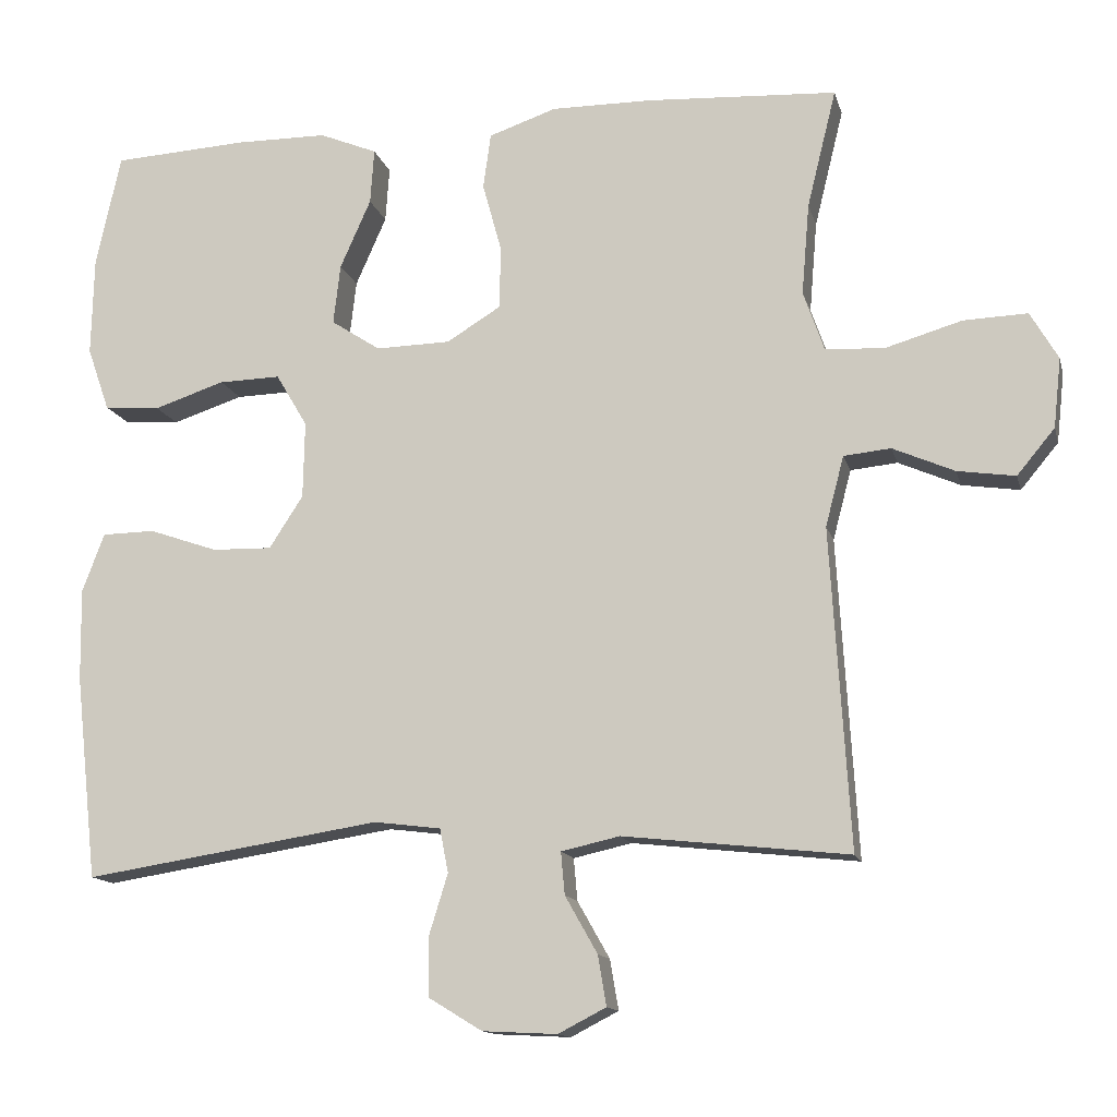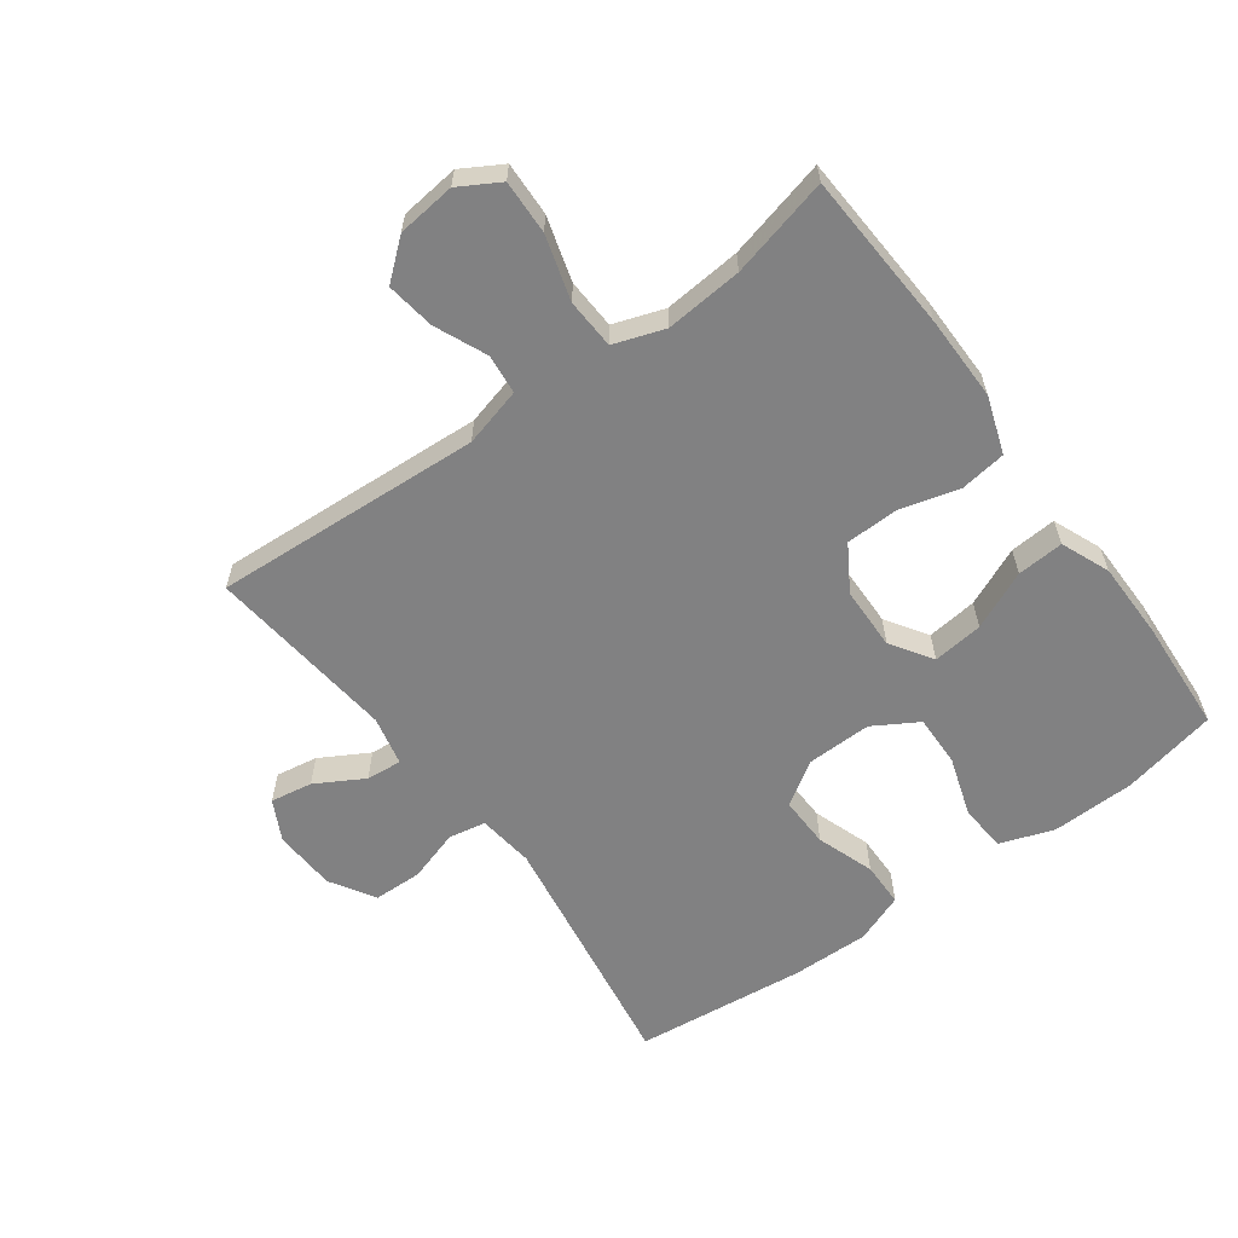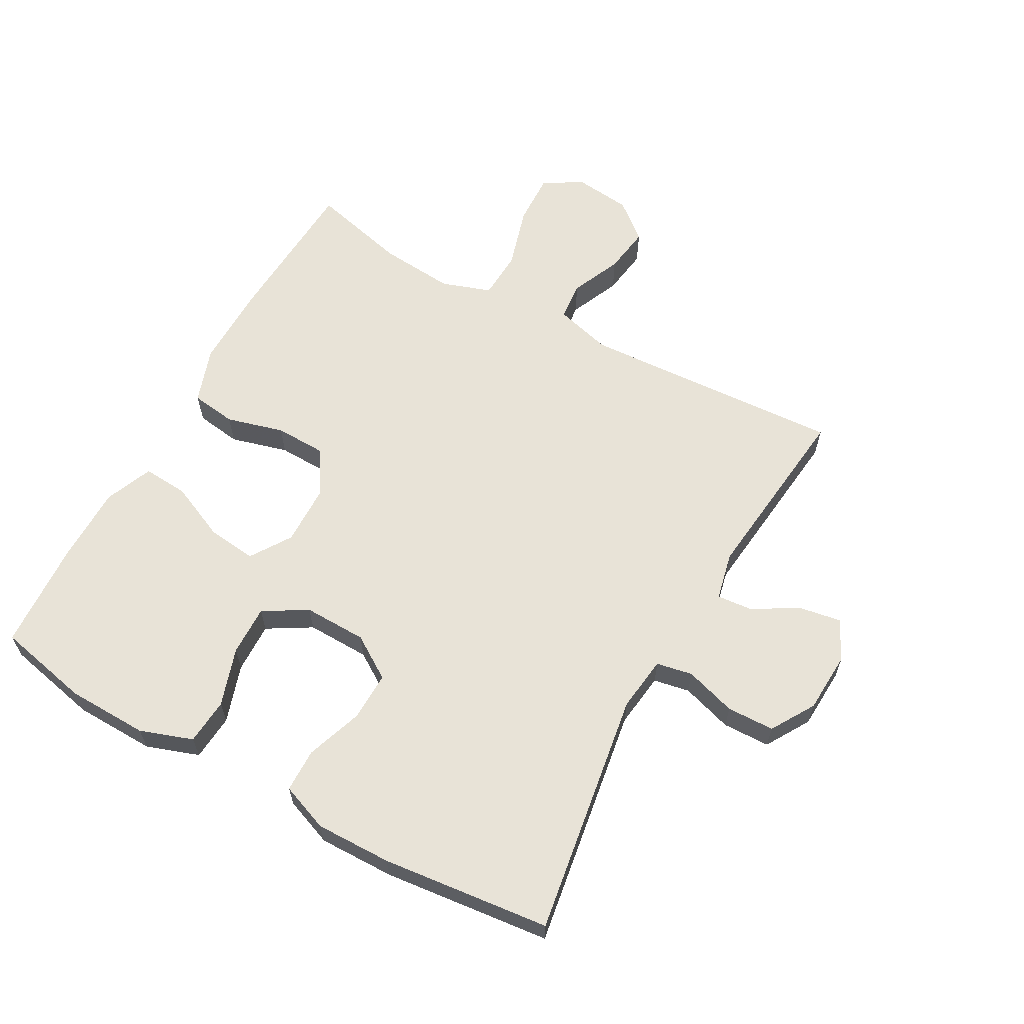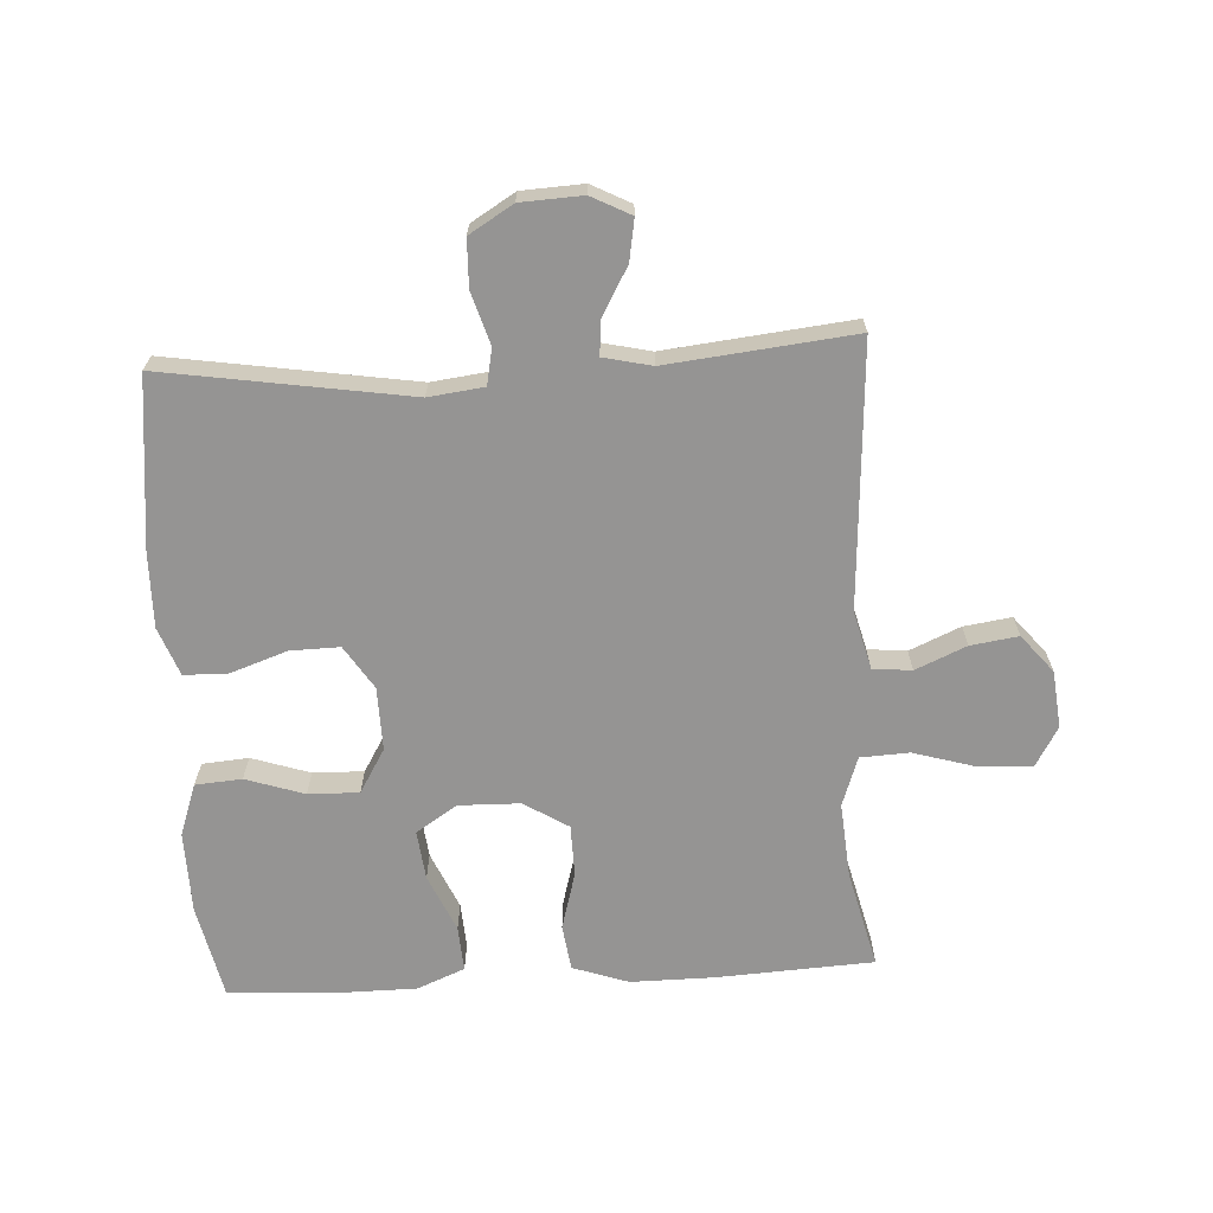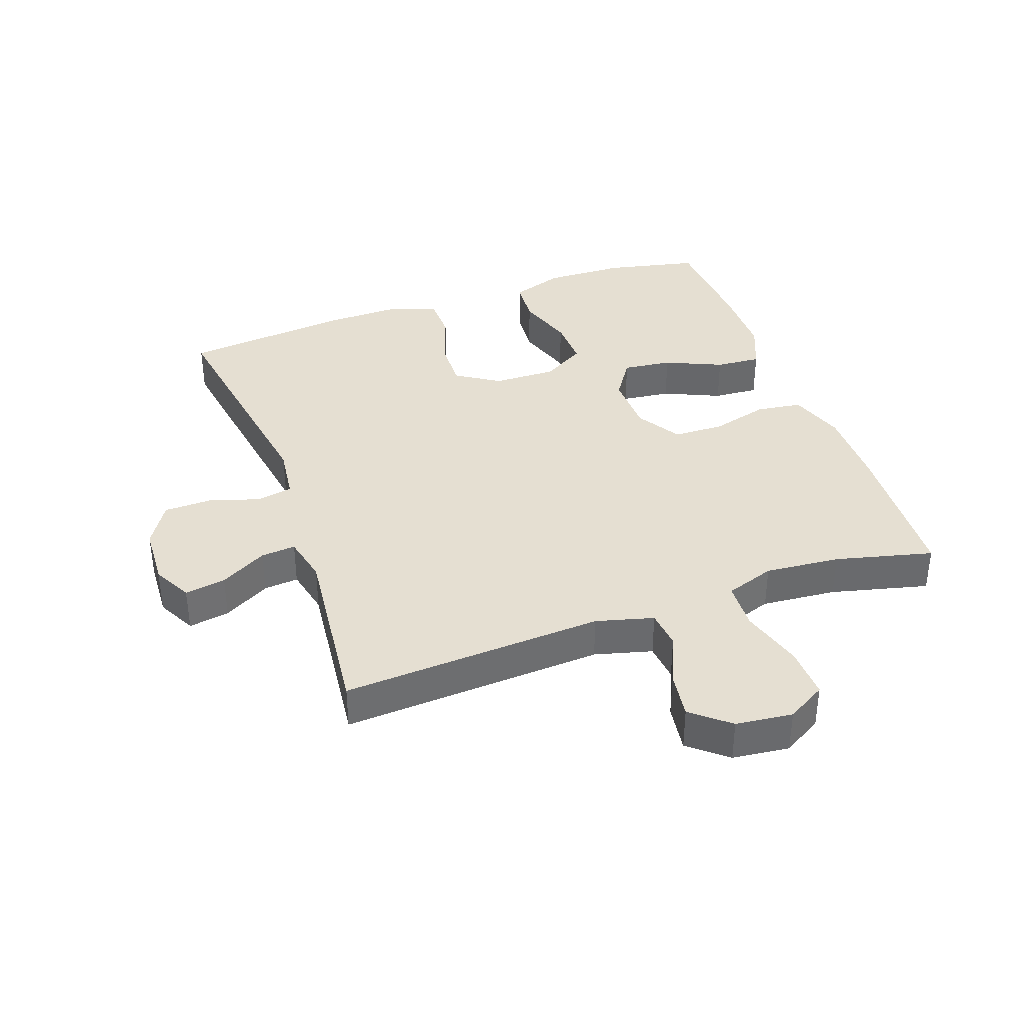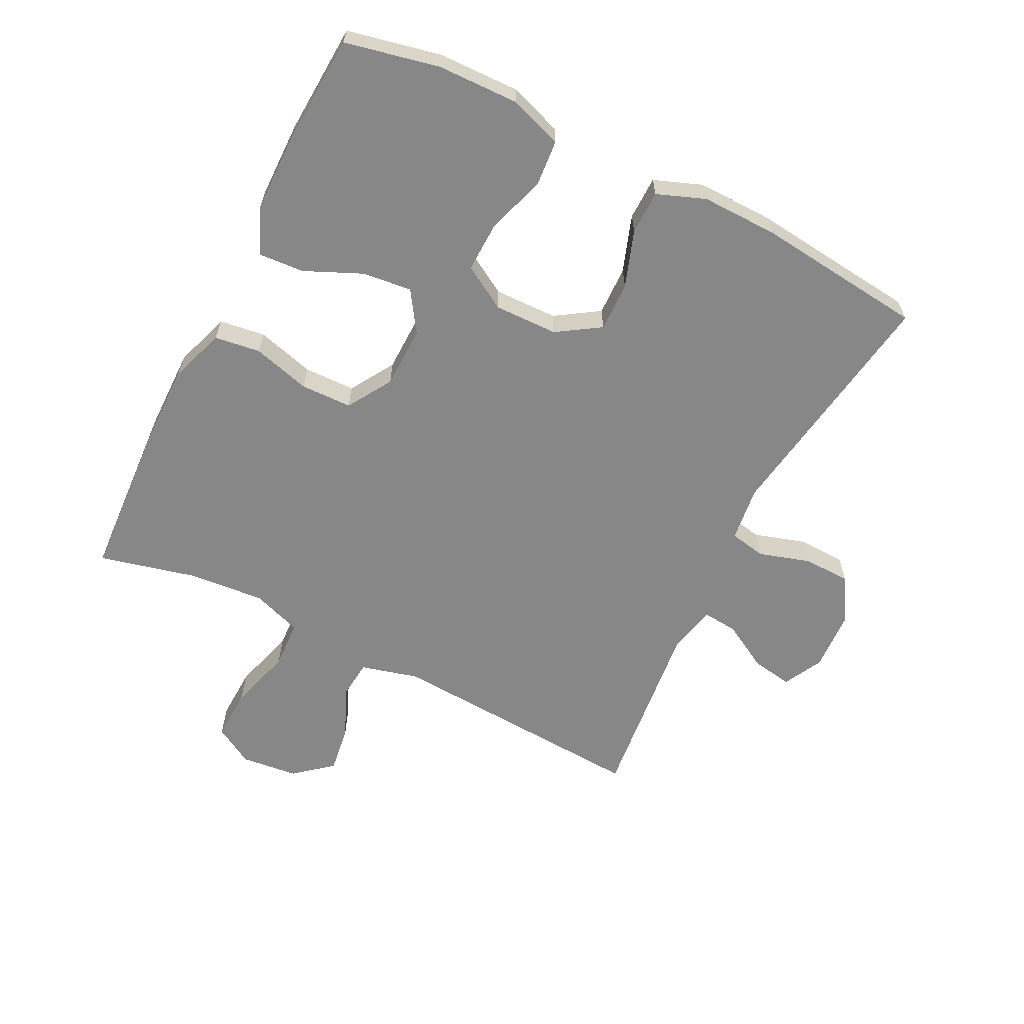
<metadata>
{"format":"obj","ext":"obj","renderer":"f3d","projection":"perspective","resolution":1024,"background":"white","views":[{"elev":-13.5,"azim":-166.4,"up":"+Z"},{"elev":-60.5,"azim":-53.8,"up":"+Y"},{"elev":62.2,"azim":119.0,"up":"+Y"},{"elev":-67.2,"azim":-176.9,"up":"+Y"},{"elev":37.3,"azim":-109.6,"up":"+Y"},{"elev":-62.4,"azim":63.3,"up":"+Y"}]}
</metadata>
<code>
v 0.5 0.07 -0.5
v 0.114 0.07 -0.44
v 0.027 0.07 -0.451
v 0.016 0.07 -0.508
v 0.041 0.07 -0.589
v 0.039 0.07 -0.664
v -0.03 0.07 -0.706
v -0.127 0.07 -0.711
v -0.189 0.07 -0.679
v -0.178 0.07 -0.614
v -0.136 0.07 -0.54
v -0.131 0.07 -0.485
v -0.207 0.07 -0.468
v -0.5 0.07 -0.5
v -0.475 0.07 -0.085
v -0.499 0.07 0.006
v -0.56 0.07 0.012
v -0.64 0.07 -0.023
v -0.715 0.07 -0.034
v -0.764 0.07 0.025
v -0.774 0.07 0.115
v -0.738 0.07 0.177
v -0.655 0.07 0.174
v -0.556 0.07 0.145
v -0.479 0.07 0.149
v -0.452 0.07 0.227
v -0.462 0.07 0.346
v -0.5 0.07 0.5
v -0.253 0.07 0.514
v -0.122 0.07 0.515
v -0.034 0.07 0.485
v -0.024 0.07 0.413
v -0.049 0.07 0.322
v -0.047 0.07 0.241
v 0.023 0.07 0.198
v 0.12 0.07 0.196
v 0.184 0.07 0.238
v 0.175 0.07 0.316
v 0.135 0.07 0.406
v 0.13 0.07 0.478
v 0.205 0.07 0.509
v 0.325 0.07 0.51
v 0.5 0.07 0.5
v 0.532 0.07 0.352
v 0.535 0.07 0.224
v 0.506 0.07 0.141
v 0.433 0.07 0.135
v 0.341 0.07 0.165
v 0.261 0.07 0.167
v 0.22 0.07 0.098
v 0.222 0.07 -0.002
v 0.266 0.07 -0.07
v 0.344 0.07 -0.068
v 0.433 0.07 -0.037
v 0.502 0.07 -0.038
v 0.531 0.07 -0.114
v 0.529 0.07 -0.234
v 0.5 0 -0.5
v 0.114 0 -0.44
v 0.027 0 -0.451
v 0.016 0 -0.508
v 0.041 0 -0.589
v 0.039 0 -0.664
v -0.03 0 -0.706
v -0.127 0 -0.711
v -0.189 0 -0.679
v -0.178 0 -0.614
v -0.136 0 -0.54
v -0.131 0 -0.485
v -0.207 0 -0.468
v -0.5 0 -0.5
v -0.475 0 -0.085
v -0.499 0 0.006
v -0.56 0 0.012
v -0.64 0 -0.023
v -0.715 0 -0.034
v -0.764 0 0.025
v -0.774 0 0.115
v -0.738 0 0.177
v -0.655 0 0.174
v -0.556 0 0.145
v -0.479 0 0.149
v -0.452 0 0.227
v -0.462 0 0.346
v -0.5 0 0.5
v -0.253 0 0.514
v -0.122 0 0.515
v -0.034 0 0.485
v -0.024 0 0.413
v -0.049 0 0.322
v -0.047 0 0.241
v 0.023 0 0.198
v 0.12 0 0.196
v 0.184 0 0.238
v 0.175 0 0.316
v 0.135 0 0.406
v 0.13 0 0.478
v 0.205 0 0.509
v 0.325 0 0.51
v 0.5 0 0.5
v 0.532 0 0.352
v 0.535 0 0.224
v 0.506 0 0.141
v 0.433 0 0.135
v 0.341 0 0.165
v 0.261 0 0.167
v 0.22 0 0.098
v 0.222 0 -0.002
v 0.266 0 -0.07
v 0.344 0 -0.068
v 0.433 0 -0.037
v 0.502 0 -0.038
v 0.531 0 -0.114
v 0.529 0 -0.234
f 57 1 2
f 56 57 2
f 55 56 2
f 54 55 2
f 53 54 2
f 52 53 2 3
f 51 52 3
f 50 51 3
f 46 47 48
f 45 46 48
f 44 45 48
f 43 44 48
f 42 43 48
f 41 42 48
f 40 41 48
f 39 40 48
f 38 39 48
f 37 38 48 49
f 36 37 49 50
f 31 32 33
f 30 31 33
f 29 30 33
f 28 29 33
f 27 28 33
f 26 27 33 34
f 25 26 34 35
f 22 23 24
f 21 22 24
f 20 21 24
f 19 20 24
f 18 19 24
f 17 18 24
f 16 17 24 25
f 36 50 3
f 35 36 3
f 25 35 3
f 16 25 3
f 15 16 3
f 9 10 11
f 8 9 11
f 7 8 11
f 6 7 11
f 5 6 11
f 4 5 11
f 4 11 12
f 3 4 12 13
f 13 14 15
f 3 13 15
f 59 58 114
f 59 114 113
f 59 113 112
f 59 112 111
f 59 111 110
f 60 59 110 109
f 60 109 108
f 60 108 107
f 105 104 103
f 105 103 102
f 105 102 101
f 105 101 100
f 105 100 99
f 105 99 98
f 105 98 97
f 105 97 96
f 105 96 95
f 106 105 95 94
f 107 106 94 93
f 90 89 88
f 90 88 87
f 90 87 86
f 90 86 85
f 90 85 84
f 91 90 84 83
f 92 91 83 82
f 81 80 79
f 81 79 78
f 81 78 77
f 81 77 76
f 81 76 75
f 81 75 74
f 82 81 74 73
f 60 107 93
f 60 93 92
f 60 92 82
f 60 82 73
f 60 73 72
f 68 67 66
f 68 66 65
f 68 65 64
f 68 64 63
f 68 63 62
f 68 62 61
f 69 68 61
f 70 69 61 60
f 72 71 70
f 72 70 60
f 1 58 59 2
f 2 59 60 3
f 3 60 61 4
f 4 61 62 5
f 5 62 63 6
f 6 63 64 7
f 7 64 65 8
f 8 65 66 9
f 9 66 67 10
f 10 67 68 11
f 11 68 69 12
f 12 69 70 13
f 13 70 71 14
f 14 71 72 15
f 15 72 73 16
f 16 73 74 17
f 17 74 75 18
f 18 75 76 19
f 19 76 77 20
f 20 77 78 21
f 21 78 79 22
f 22 79 80 23
f 23 80 81 24
f 24 81 82 25
f 25 82 83 26
f 26 83 84 27
f 27 84 85 28
f 28 85 86 29
f 29 86 87 30
f 30 87 88 31
f 31 88 89 32
f 32 89 90 33
f 33 90 91 34
f 34 91 92 35
f 35 92 93 36
f 36 93 94 37
f 37 94 95 38
f 38 95 96 39
f 39 96 97 40
f 40 97 98 41
f 41 98 99 42
f 42 99 100 43
f 43 100 101 44
f 44 101 102 45
f 45 102 103 46
f 46 103 104 47
f 47 104 105 48
f 48 105 106 49
f 49 106 107 50
f 50 107 108 51
f 51 108 109 52
f 52 109 110 53
f 53 110 111 54
f 54 111 112 55
f 55 112 113 56
f 56 113 114 57
f 57 114 58 1

</code>
